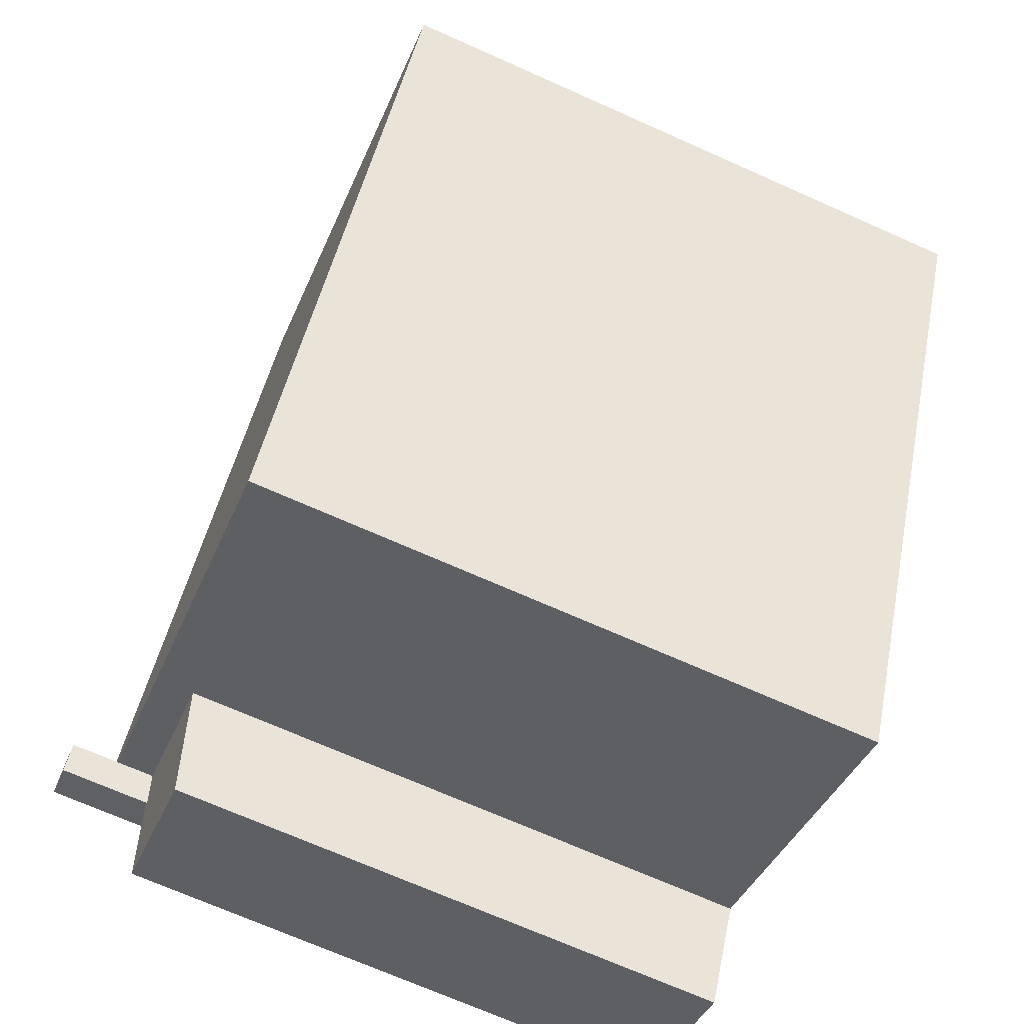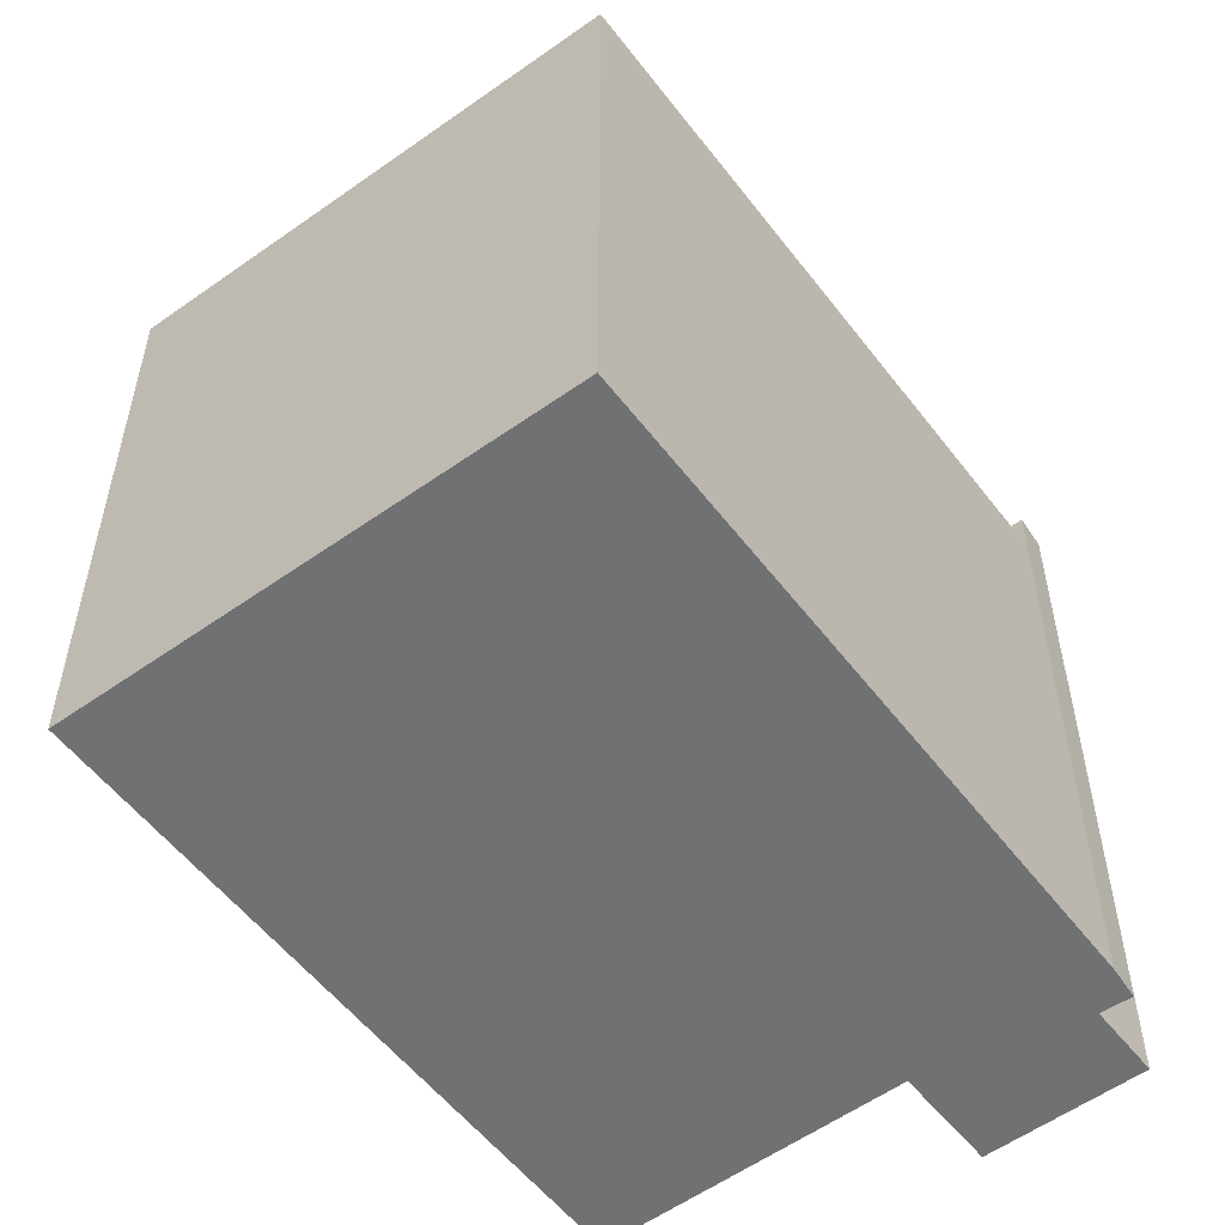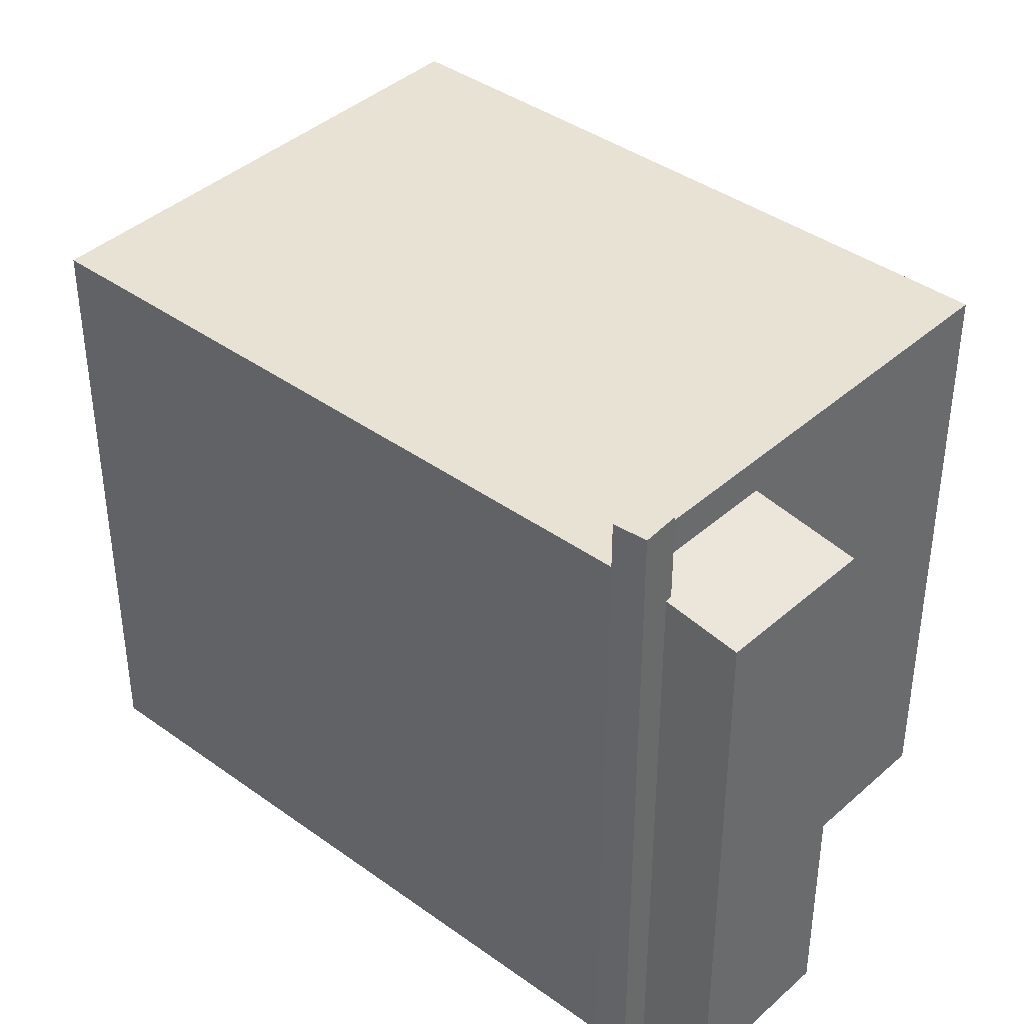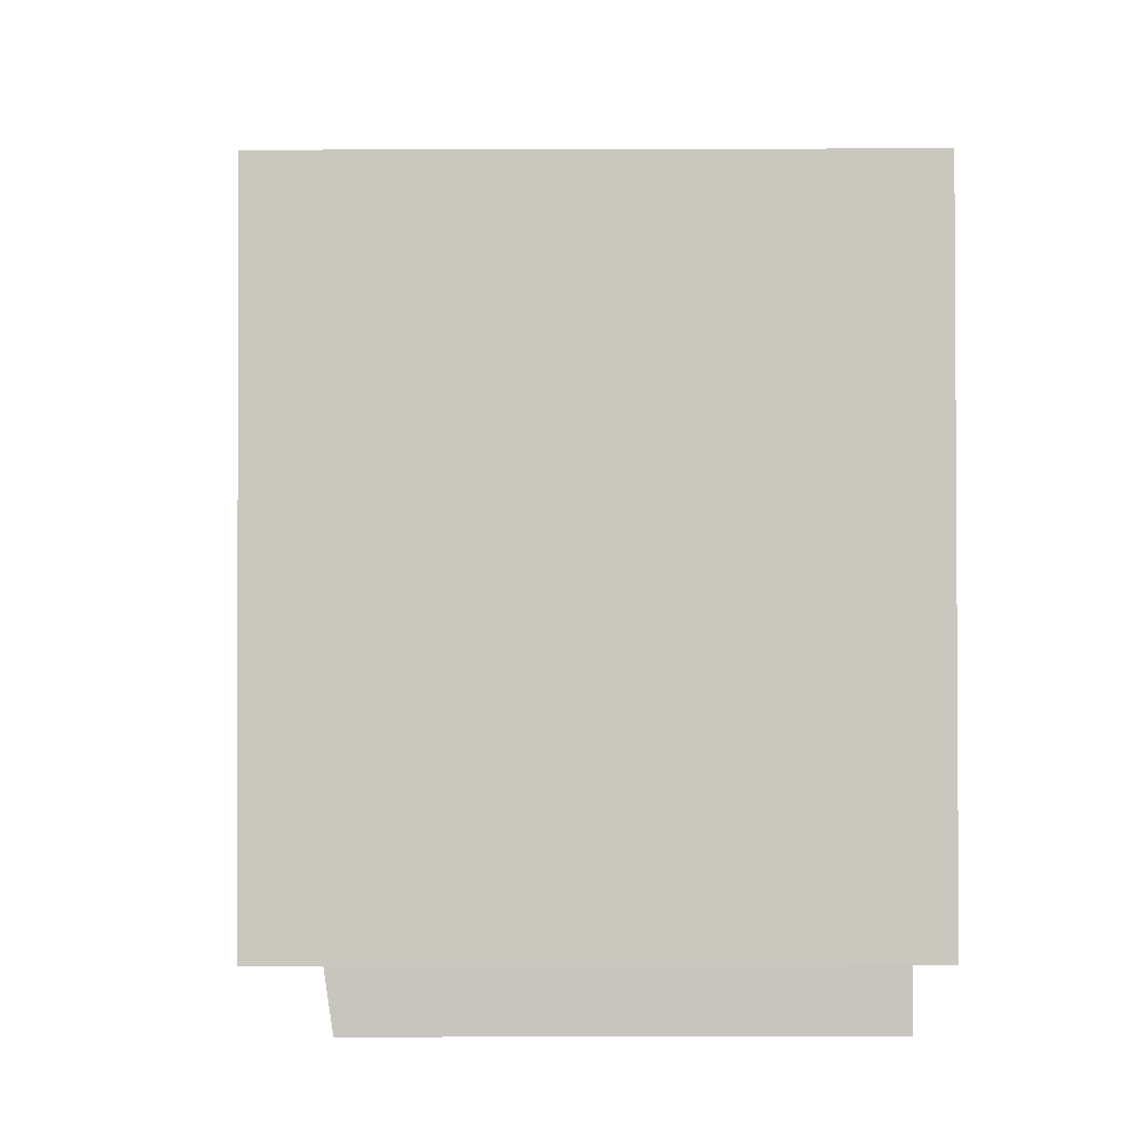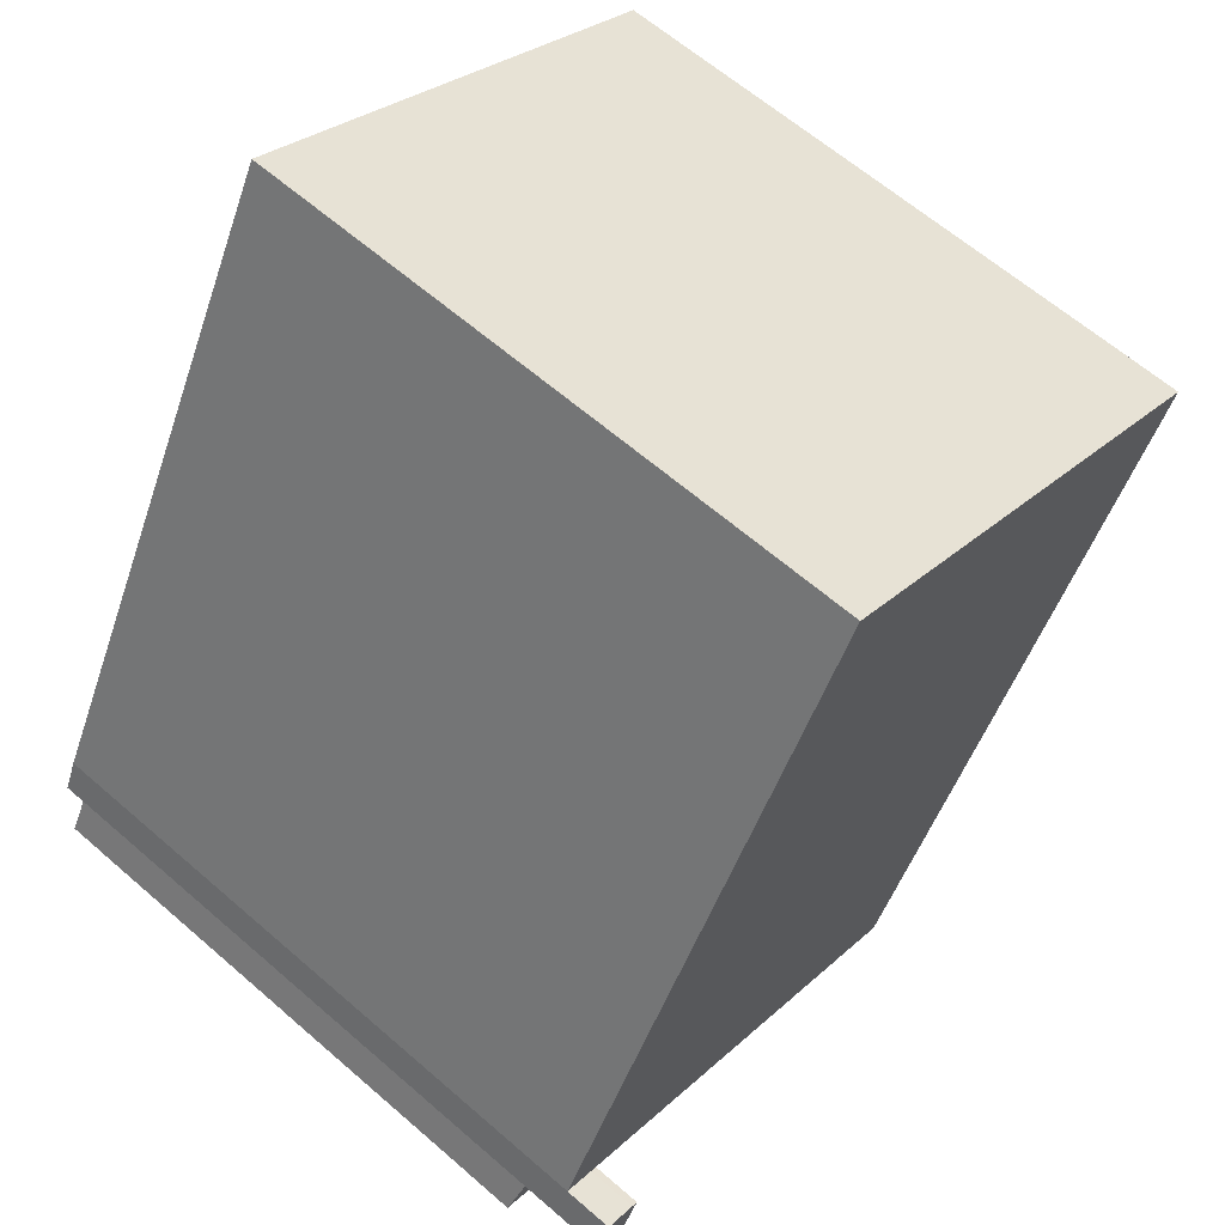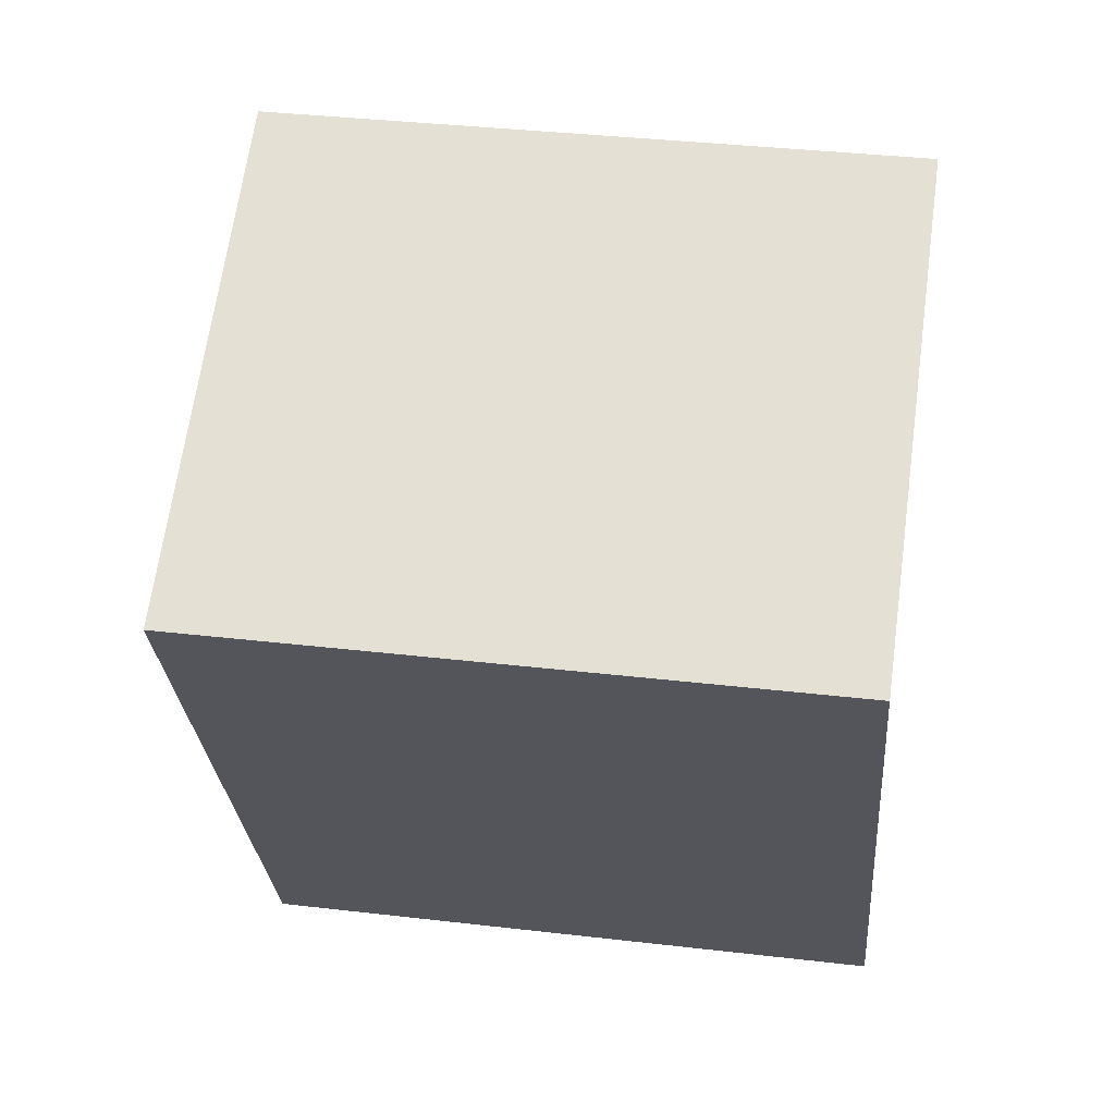
<metadata>
{"format":"obj","ext":"obj","renderer":"f3d","projection":"perspective","resolution":1024,"background":"white","views":[{"elev":-70.6,"azim":-114.0,"up":"+Z"},{"elev":-55.2,"azim":8.2,"up":"+Y"},{"elev":39.9,"azim":103.1,"up":"+Y"},{"elev":-30.1,"azim":-89.8,"up":"+Z"},{"elev":63.1,"azim":131.3,"up":"+Z"},{"elev":35.6,"azim":-81.2,"up":"+Z"}]}
</metadata>
<code>
v 5.971 6.24 -3.23
v 6.082 6.24 -3.166
v 6.253 6.24 -3.723
v 6.082 6.24 -3.166
v 6.62 6.24 -2.862
v 6.877 6.24 -3.419
v 6.253 6.24 -3.723
v 3.56 4.744 -4.593
v 5.971 4.744 -3.23
v 4.517 4.463 -6.285
v 4.517 4.463 -6.285
v 6.284 4.664 -3.708
v 7.039 4.472 -4.859
v 4.517 4.463 -6.285
v 5.971 4.744 -3.23
v 6.253 4.664 -3.723
v 4.517 4.463 -6.285
v 6.253 4.664 -3.723
v 6.284 4.664 -3.708
v 6.284 4.664 -3.708
v 6.366 4.663 -3.668
v 7.039 4.472 -4.859
v -1.455 5.403 -7.116
v 3.56 5.403 -4.593
v -1.325 5.403 -7.355
v -7.182 5.403 3.401
v 0.833 5.403 7.766
v 3.56 5.403 -4.593
v -1.455 5.403 -7.116
v 0.833 5.403 7.766
v 5.971 5.403 -3.23
v 3.56 5.403 -4.593
v 0.833 5.403 7.766
v 6.62 5.403 -2.862
v 6.082 5.403 -3.166
v 0.833 5.403 7.766
v 6.082 5.403 -3.166
v 5.971 5.403 -3.23
v 5.971 5.403 -3.23
v 6.082 5.403 -3.166
v 6.082 6.24 -3.166
v 5.971 6.24 -3.23
v 6.082 5.403 -3.166
v 6.62 5.403 -2.862
v 6.62 6.24 -2.862
v 6.082 6.24 -3.166
v 6.62 -5.371 -2.862
v 6.877 -5.371 -3.419
v 6.877 6.24 -3.419
v 6.62 5.403 -2.862
v 6.62 6.24 -2.862
v 6.62 5.403 -2.862
v 6.877 6.24 -3.419
v 0.833 -5.371 7.766
v 6.62 -5.371 -2.862
v 6.62 5.403 -2.862
v 0.833 5.403 7.766
v 6.253 6.24 -3.723
v 6.284 4.664 -3.708
v 6.253 4.664 -3.723
v 6.253 6.24 -3.723
v 6.366 4.663 -3.668
v 6.284 4.664 -3.708
v 6.366 4.663 -3.668
v 6.877 6.24 -3.419
v 6.877 -5.371 -3.419
v 6.253 6.24 -3.723
v 6.877 6.24 -3.419
v 6.366 4.663 -3.668
v 6.366 4.663 -3.668
v 6.877 -5.371 -3.419
v 6.366 -5.371 -3.668
v 5.971 6.24 -3.23
v 6.253 6.24 -3.723
v 5.971 5.403 -3.23
v 5.971 5.403 -3.23
v 6.253 4.664 -3.723
v 5.971 4.744 -3.23
v 5.971 5.403 -3.23
v 6.253 6.24 -3.723
v 6.253 4.664 -3.723
v 4.517 4.463 -6.285
v 7.039 4.472 -4.859
v 7.039 -5.371 -4.859
v 4.517 -5.371 -6.285
v 3.56 4.744 -4.593
v 4.517 4.463 -6.285
v 4.517 -5.371 -6.285
v 3.56 -5.371 -4.593
v -7.182 5.403 3.401
v -1.455 5.403 -7.116
v -1.455 -5.371 -7.116
v -7.182 -5.371 3.401
v -1.455 5.403 -7.116
v -1.325 5.403 -7.355
v -1.325 -5.371 -7.355
v -1.455 -5.371 -7.116
v -7.182 -5.371 3.401
v 0.833 -5.371 7.766
v 0.833 5.403 7.766
v -7.182 5.403 3.401
v -1.325 5.403 -7.355
v 3.56 4.744 -4.593
v 3.56 -5.371 -4.593
v -1.325 -5.371 -7.355
v -1.325 5.403 -7.355
v 3.56 5.403 -4.593
v 3.56 4.744 -4.593
v 3.56 5.403 -4.593
v 5.971 5.403 -3.23
v 5.971 4.744 -3.23
v 3.56 4.744 -4.593
v 6.702 -5.371 -4.263
v 7.039 -5.371 -4.859
v 7.039 4.472 -4.859
v 6.366 4.663 -3.668
v 6.366 -5.371 -3.668
v 6.702 -5.371 -4.263
v 6.366 4.663 -3.668
v 6.702 -5.371 -4.263
v 7.039 4.472 -4.859
v -7.182 -5.371 3.401
v -1.455 -5.371 -7.116
v -1.325 -5.371 -7.355
v 3.56 -5.371 -4.593
v 4.517 -5.371 -6.285
v 7.039 -5.371 -4.859
v 6.702 -5.371 -4.263
v 6.366 -5.371 -3.668
v 6.877 -5.371 -3.419
v 6.62 -5.371 -2.862
v 0.833 -5.371 7.766
g CDNNDG01_0001550
f 1 2 3
f 7 4 6
f 6 4 5
f 8 9 10
f 11 12 13
f 14 15 16
f 17 18 19
f 20 21 22
f 23 24 25
f 26 28 29
f 28 26 27
f 30 31 32
f 33 34 35
f 36 37 38
f 39 41 42
f 41 39 40
f 43 45 46
f 45 43 44
f 50 47 48
f 48 49 50
f 51 52 53
f 54 56 57
f 54 55 56
f 58 59 60
f 61 62 63
f 64 65 66
f 67 68 69
f 70 71 72
f 73 74 75
f 76 77 78
f 79 80 81
f 84 82 83
f 82 84 85
f 89 87 88
f 89 86 87
f 90 92 93
f 90 91 92
f 94 95 96
f 97 94 96
f 98 100 101
f 100 98 99
f 103 104 105
f 102 103 105
f 106 107 108
f 109 111 112
f 109 110 111
f 113 114 115
f 116 117 118
f 119 120 121
f 125 131 132
f 129 130 131
f 125 129 131
f 125 123 124
f 125 128 129
f 122 123 125
f 128 125 126
f 122 125 132
f 126 127 128

</code>
